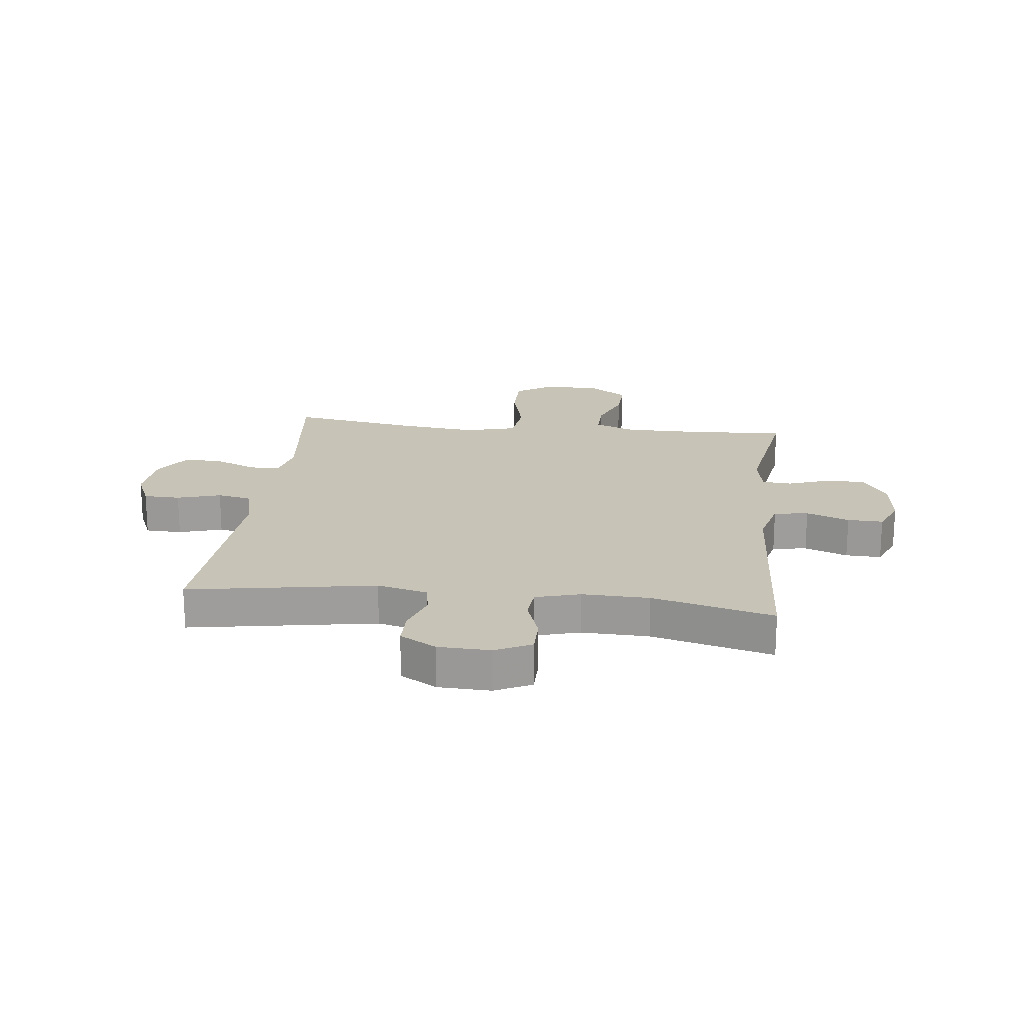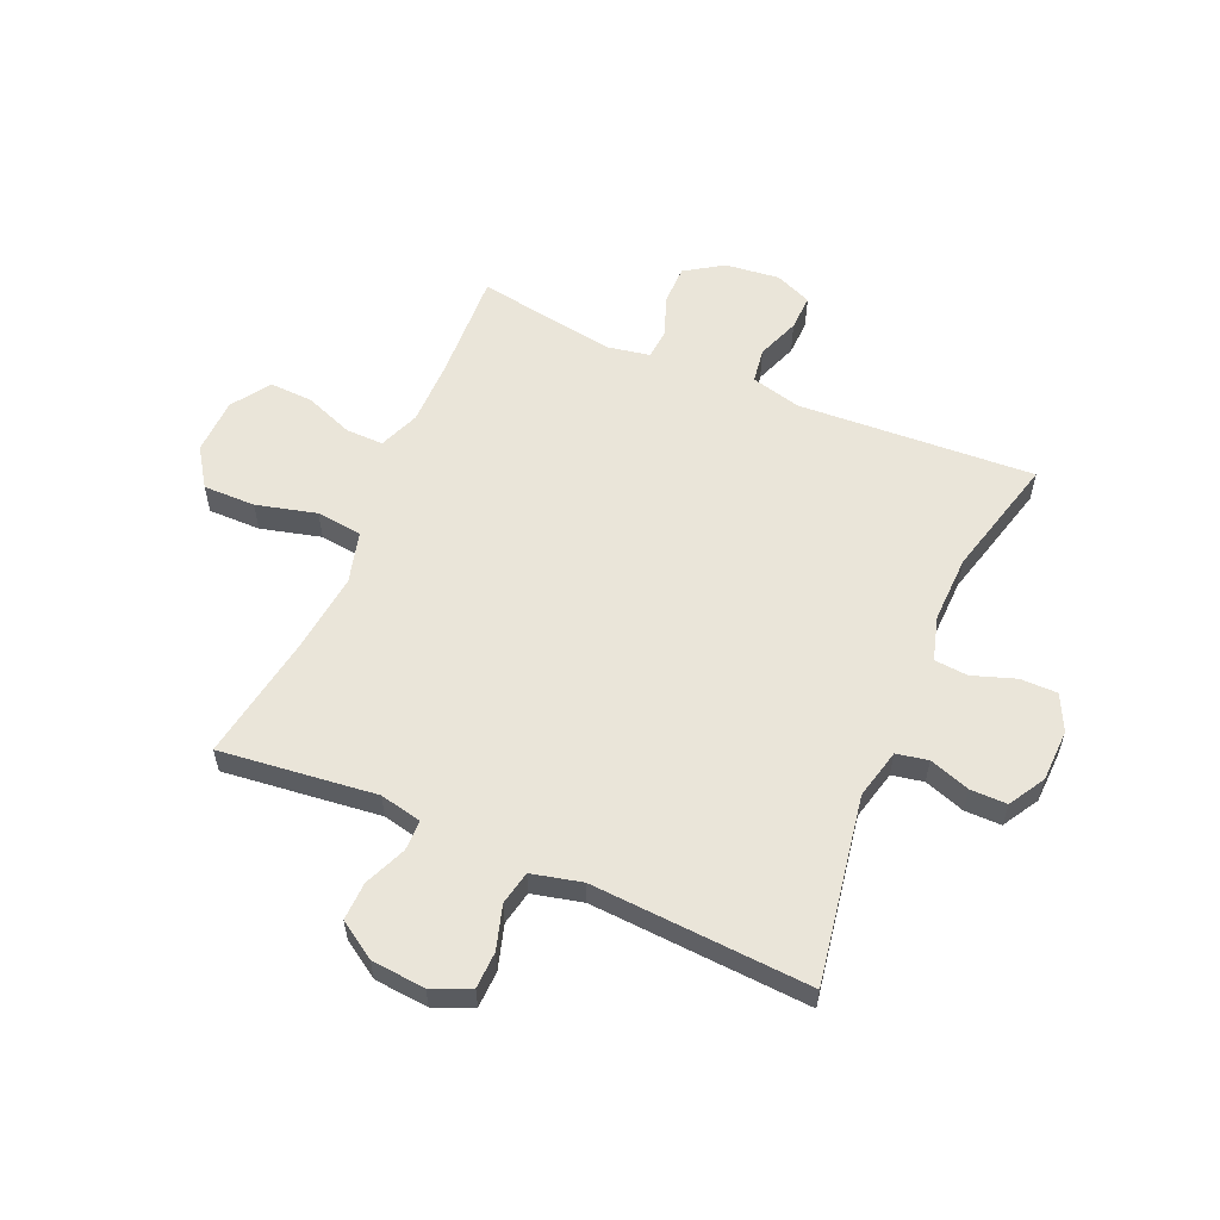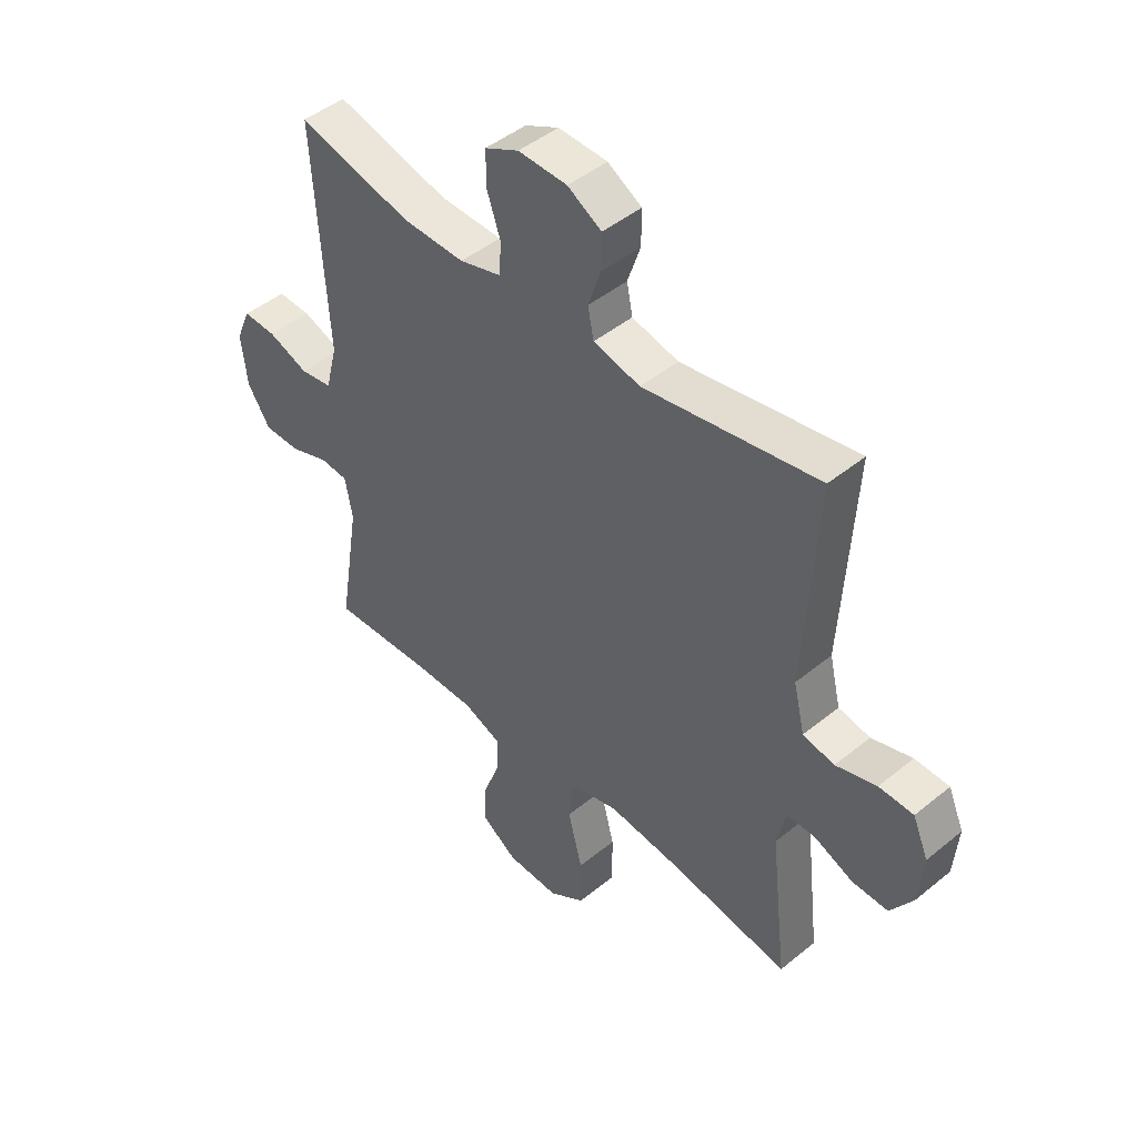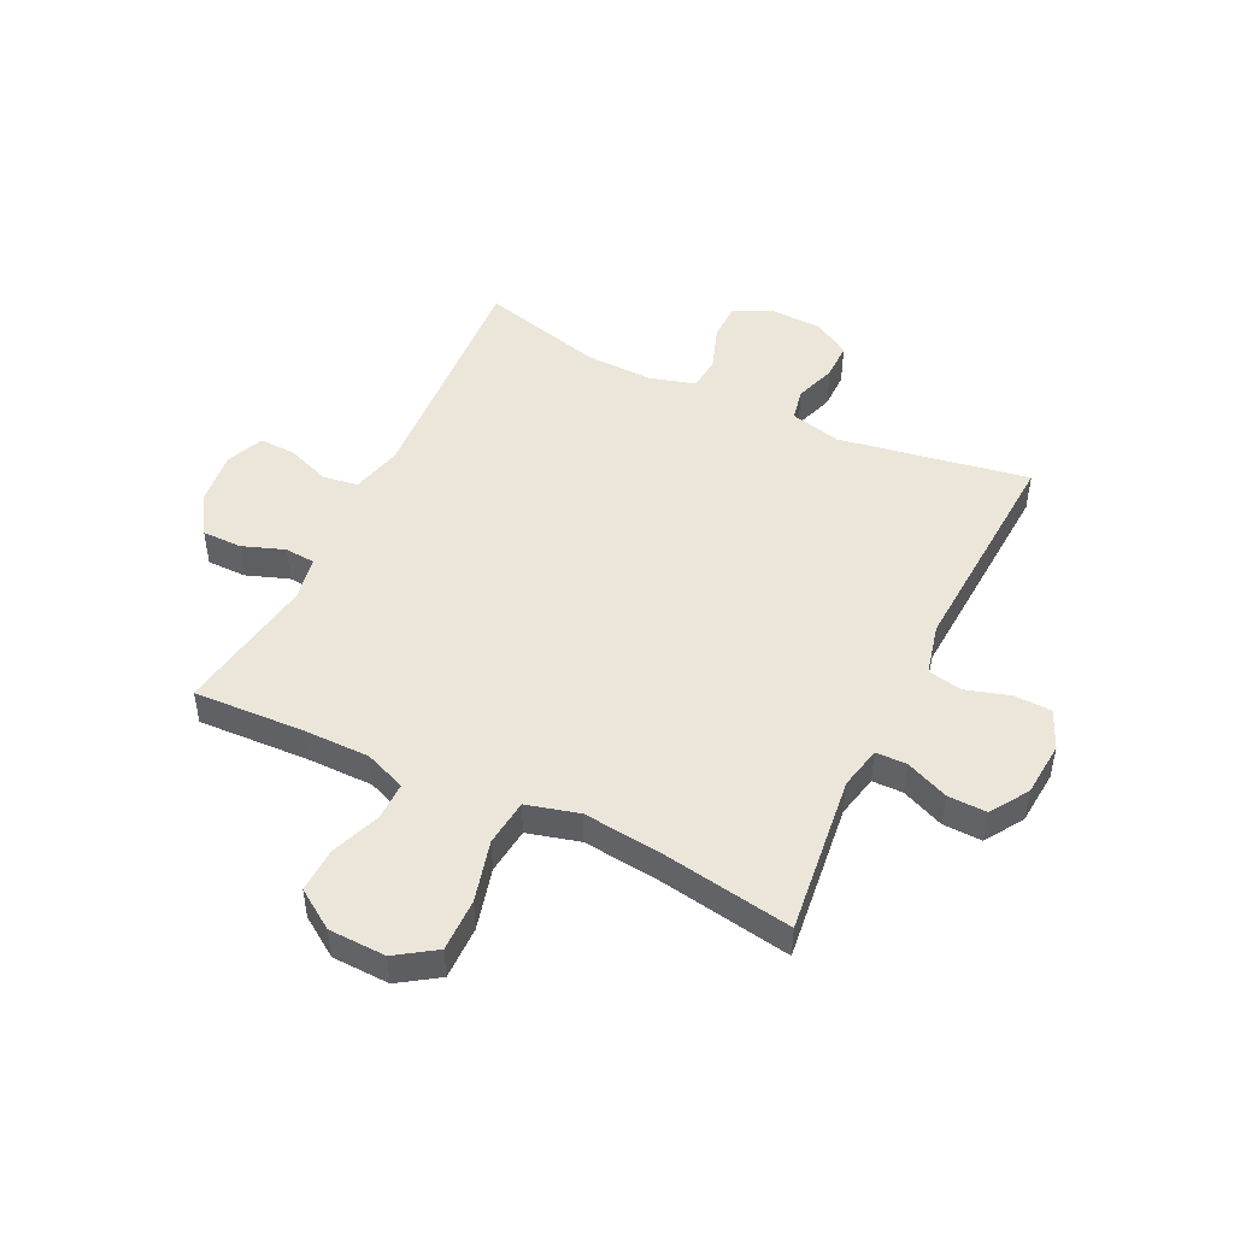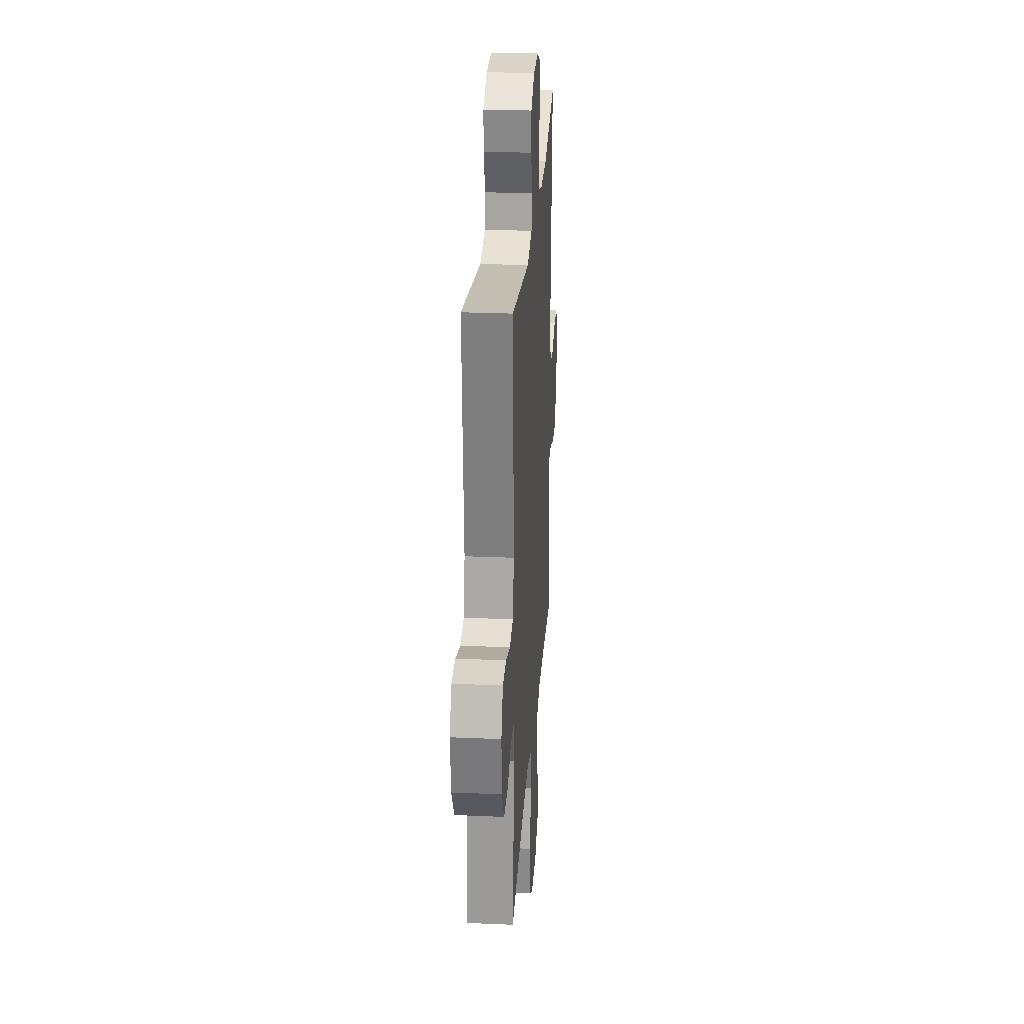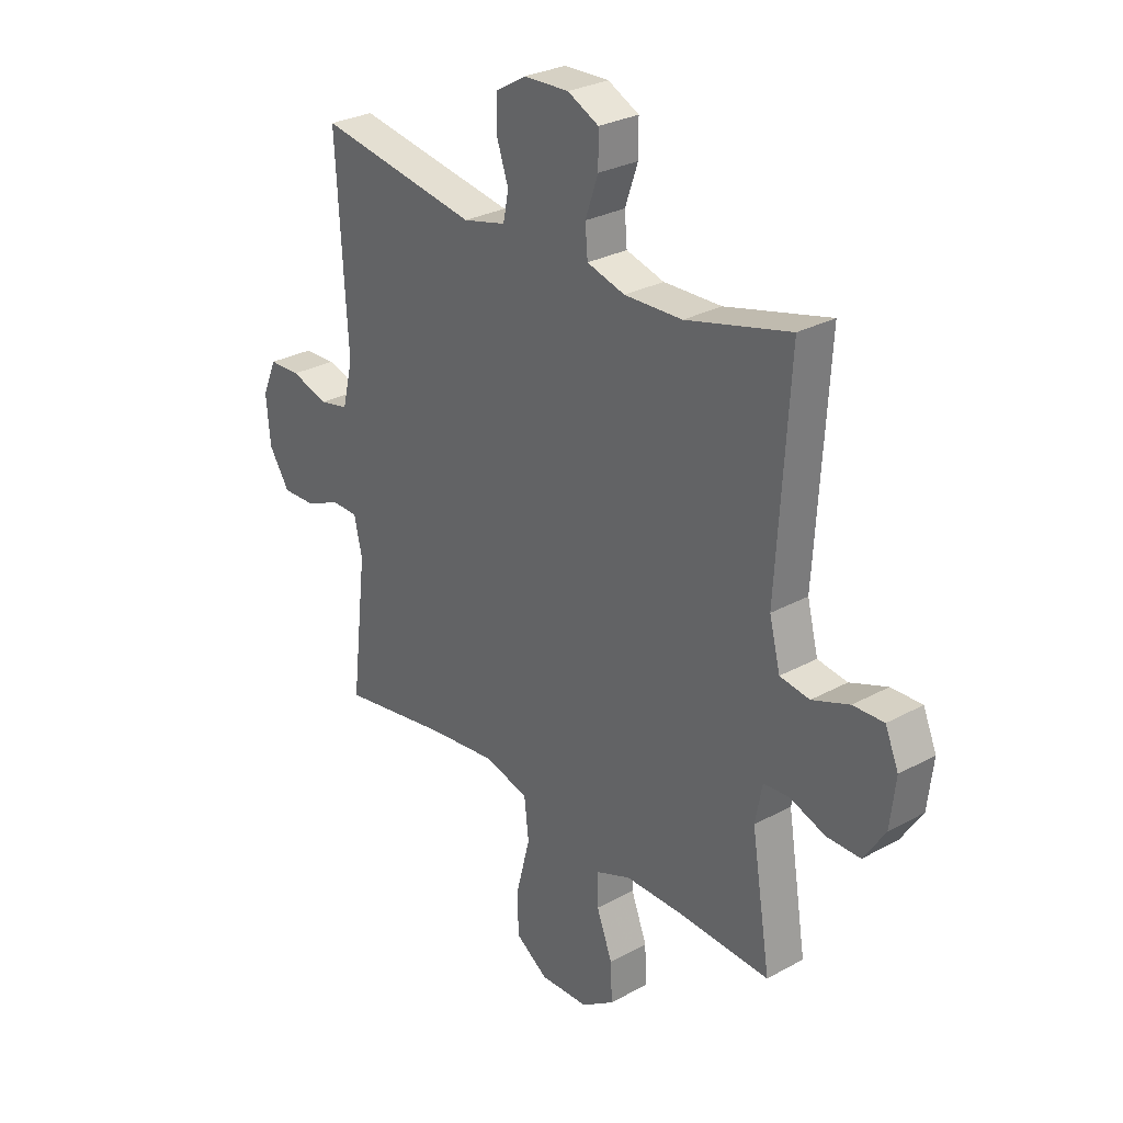
<metadata>
{"format":"obj","ext":"obj","renderer":"f3d","projection":"perspective","resolution":1024,"background":"white","views":[{"elev":19.7,"azim":6.7,"up":"+Y"},{"elev":57.9,"azim":-66.5,"up":"+Y"},{"elev":46.0,"azim":-133.1,"up":"+Z"},{"elev":48.3,"azim":-154.2,"up":"+Y"},{"elev":26.8,"azim":-86.1,"up":"+Z"},{"elev":28.6,"azim":50.6,"up":"+Z"}]}
</metadata>
<code>
v -0.5 0.07 0.5
v -0.175 0.07 0.444
v -0.088 0.07 0.465
v -0.077 0.07 0.52
v -0.101 0.07 0.591
v -0.101 0.07 0.655
v -0.038 0.07 0.692
v 0.053 0.07 0.695
v 0.116 0.07 0.664
v 0.116 0.07 0.599
v 0.09 0.07 0.524
v 0.095 0.07 0.465
v 0.172 0.07 0.443
v 0.289 0.07 0.446
v 0.5 0.07 0.5
v 0.475 0.07 0.087
v 0.497 0.07 0
v 0.557 0.07 -0.009
v 0.632 0.07 0.019
v 0.694 0.07 0.021
v 0.721 0.07 -0.043
v 0.71 0.07 -0.138
v 0.667 0.07 -0.204
v 0.599 0.07 -0.204
v 0.527 0.07 -0.178
v 0.475 0.07 -0.182
v 0.461 0.07 -0.257
v 0.5 0.07 -0.5
v 0.311 0.07 -0.491
v 0.197 0.07 -0.491
v 0.126 0.07 -0.519
v 0.127 0.07 -0.585
v 0.159 0.07 -0.669
v 0.162 0.07 -0.745
v 0.095 0.07 -0.79
v -0.003 0.07 -0.793
v -0.07 0.07 -0.748
v -0.069 0.07 -0.657
v -0.042 0.07 -0.552
v -0.051 0.07 -0.472
v -0.141 0.07 -0.448
v -0.275 0.07 -0.463
v -0.5 0.07 -0.5
v -0.468 0.07 -0.227
v -0.484 0.07 -0.154
v -0.537 0.07 -0.153
v -0.61 0.07 -0.184
v -0.677 0.07 -0.186
v -0.719 0.07 -0.121
v -0.727 0.07 -0.027
v -0.698 0.07 0.04
v -0.634 0.07 0.042
v -0.558 0.07 0.019
v -0.499 0.07 0.031
v -0.478 0.07 0.119
v -0.5 0 0.5
v -0.175 0 0.444
v -0.088 0 0.465
v -0.077 0 0.52
v -0.101 0 0.591
v -0.101 0 0.655
v -0.038 0 0.692
v 0.053 0 0.695
v 0.116 0 0.664
v 0.116 0 0.599
v 0.09 0 0.524
v 0.095 0 0.465
v 0.172 0 0.443
v 0.289 0 0.446
v 0.5 0 0.5
v 0.475 0 0.087
v 0.497 0 0
v 0.557 0 -0.009
v 0.632 0 0.019
v 0.694 0 0.021
v 0.721 0 -0.043
v 0.71 0 -0.138
v 0.667 0 -0.204
v 0.599 0 -0.204
v 0.527 0 -0.178
v 0.475 0 -0.182
v 0.461 0 -0.257
v 0.5 0 -0.5
v 0.311 0 -0.491
v 0.197 0 -0.491
v 0.126 0 -0.519
v 0.127 0 -0.585
v 0.159 0 -0.669
v 0.162 0 -0.745
v 0.095 0 -0.79
v -0.003 0 -0.793
v -0.07 0 -0.748
v -0.069 0 -0.657
v -0.042 0 -0.552
v -0.051 0 -0.472
v -0.141 0 -0.448
v -0.275 0 -0.463
v -0.5 0 -0.5
v -0.468 0 -0.227
v -0.484 0 -0.154
v -0.537 0 -0.153
v -0.61 0 -0.184
v -0.677 0 -0.186
v -0.719 0 -0.121
v -0.727 0 -0.027
v -0.698 0 0.04
v -0.634 0 0.042
v -0.558 0 0.019
v -0.499 0 0.031
v -0.478 0 0.119
f 50 51 52 53
f 50 53 54
f 49 50 54
f 46 47 48 49
f 45 46 49 54
f 44 45 54 55
f 42 43 44
f 41 42 44 55
f 36 37 38 39
f 36 39 40
f 35 36 40
f 32 33 34 35
f 31 32 35 40
f 30 31 40 41
f 27 28 29
f 26 27 29 30
f 22 23 24 25
f 22 25 26
f 21 22 26
f 18 19 20 21
f 17 18 21 26
f 16 17 26 30
f 14 15 16 30
f 8 9 10 11
f 8 11 12
f 7 8 12
f 4 5 6 7
f 3 4 7 12
f 2 3 12 13
f 55 1 2
f 41 55 2 13
f 13 14 30 41
f 108 107 106 105
f 109 108 105
f 109 105 104
f 104 103 102 101
f 109 104 101 100
f 110 109 100 99
f 99 98 97
f 110 99 97 96
f 94 93 92 91
f 95 94 91
f 95 91 90
f 90 89 88 87
f 95 90 87 86
f 96 95 86 85
f 84 83 82
f 85 84 82 81
f 80 79 78 77
f 81 80 77
f 81 77 76
f 76 75 74 73
f 81 76 73 72
f 85 81 72 71
f 85 71 70 69
f 66 65 64 63
f 67 66 63
f 67 63 62
f 62 61 60 59
f 67 62 59 58
f 68 67 58 57
f 57 56 110
f 68 57 110 96
f 96 85 69 68
f 1 56 57 2
f 2 57 58 3
f 3 58 59 4
f 4 59 60 5
f 5 60 61 6
f 6 61 62 7
f 7 62 63 8
f 8 63 64 9
f 9 64 65 10
f 10 65 66 11
f 11 66 67 12
f 12 67 68 13
f 13 68 69 14
f 14 69 70 15
f 15 70 71 16
f 16 71 72 17
f 17 72 73 18
f 18 73 74 19
f 19 74 75 20
f 20 75 76 21
f 21 76 77 22
f 22 77 78 23
f 23 78 79 24
f 24 79 80 25
f 25 80 81 26
f 26 81 82 27
f 27 82 83 28
f 28 83 84 29
f 29 84 85 30
f 30 85 86 31
f 31 86 87 32
f 32 87 88 33
f 33 88 89 34
f 34 89 90 35
f 35 90 91 36
f 36 91 92 37
f 37 92 93 38
f 38 93 94 39
f 39 94 95 40
f 40 95 96 41
f 41 96 97 42
f 42 97 98 43
f 43 98 99 44
f 44 99 100 45
f 45 100 101 46
f 46 101 102 47
f 47 102 103 48
f 48 103 104 49
f 49 104 105 50
f 50 105 106 51
f 51 106 107 52
f 52 107 108 53
f 53 108 109 54
f 54 109 110 55
f 55 110 56 1

</code>
